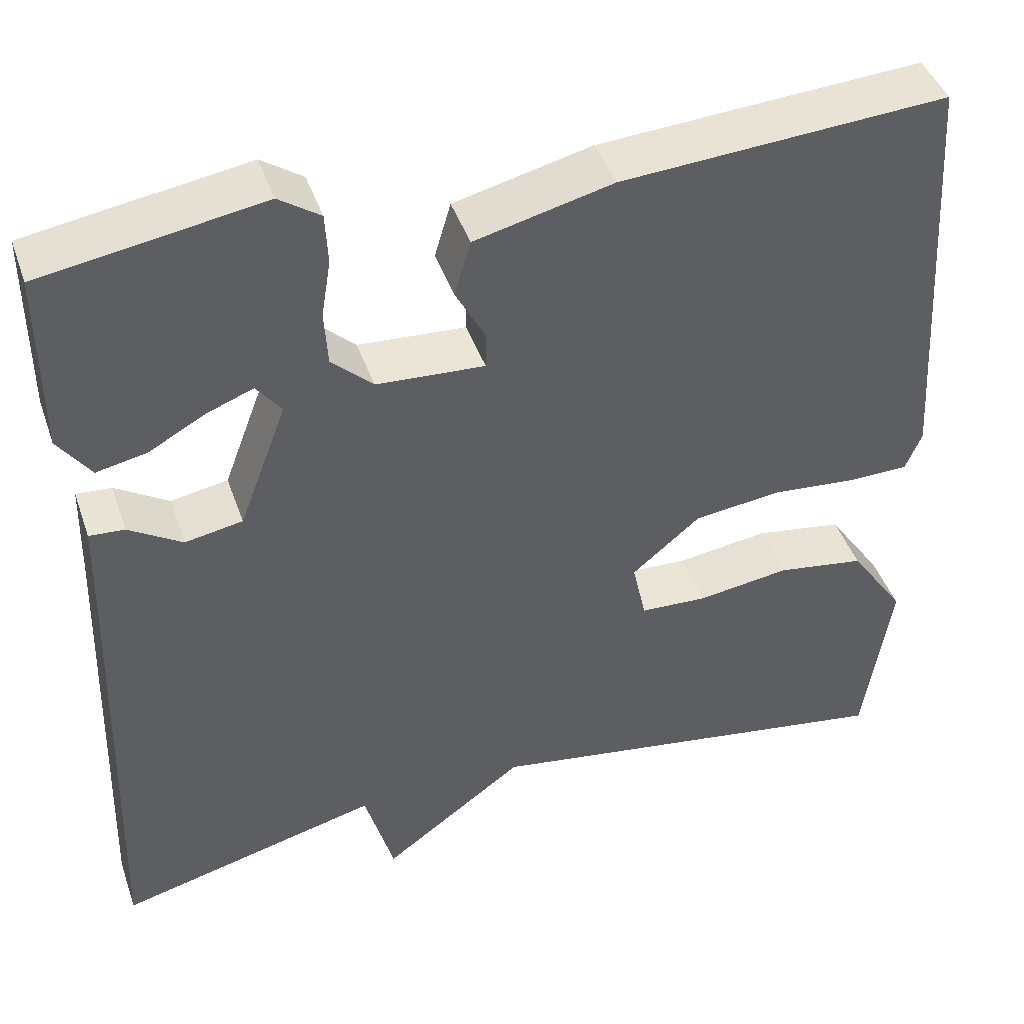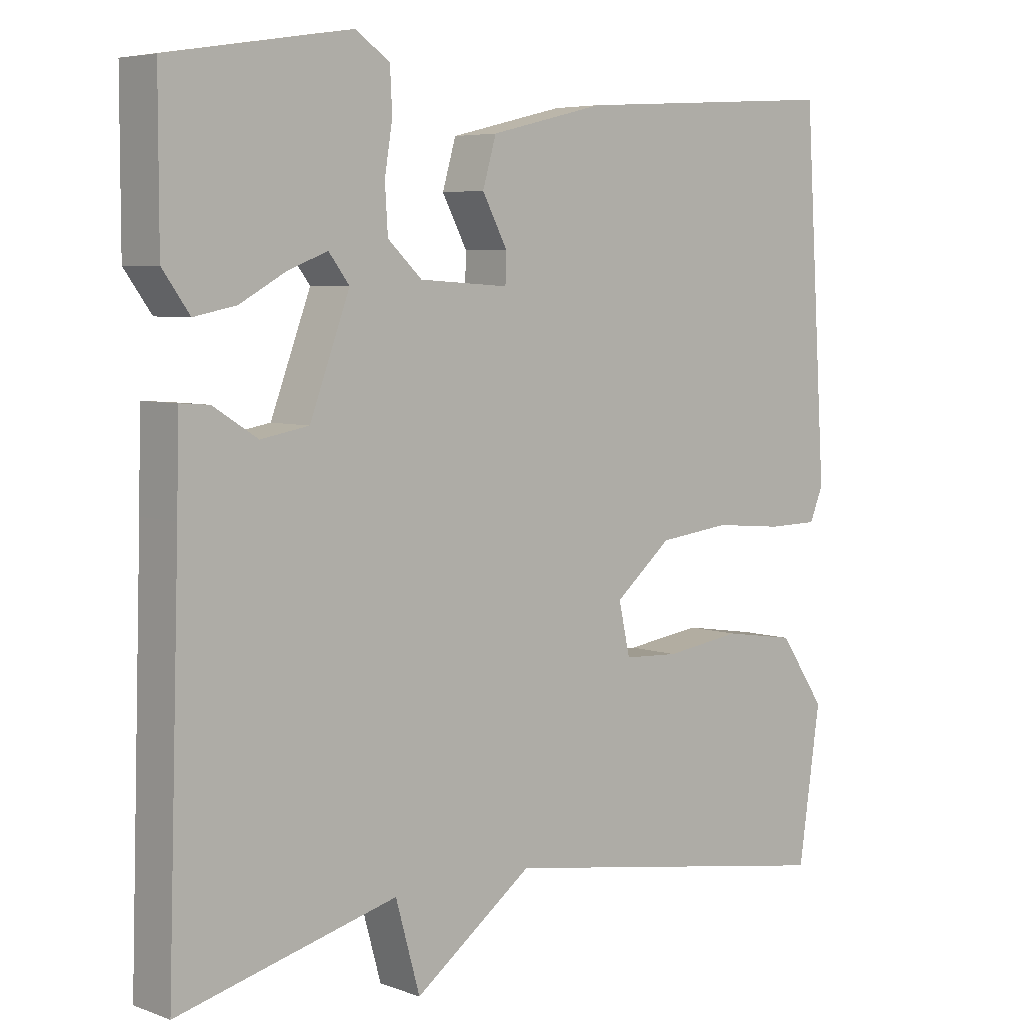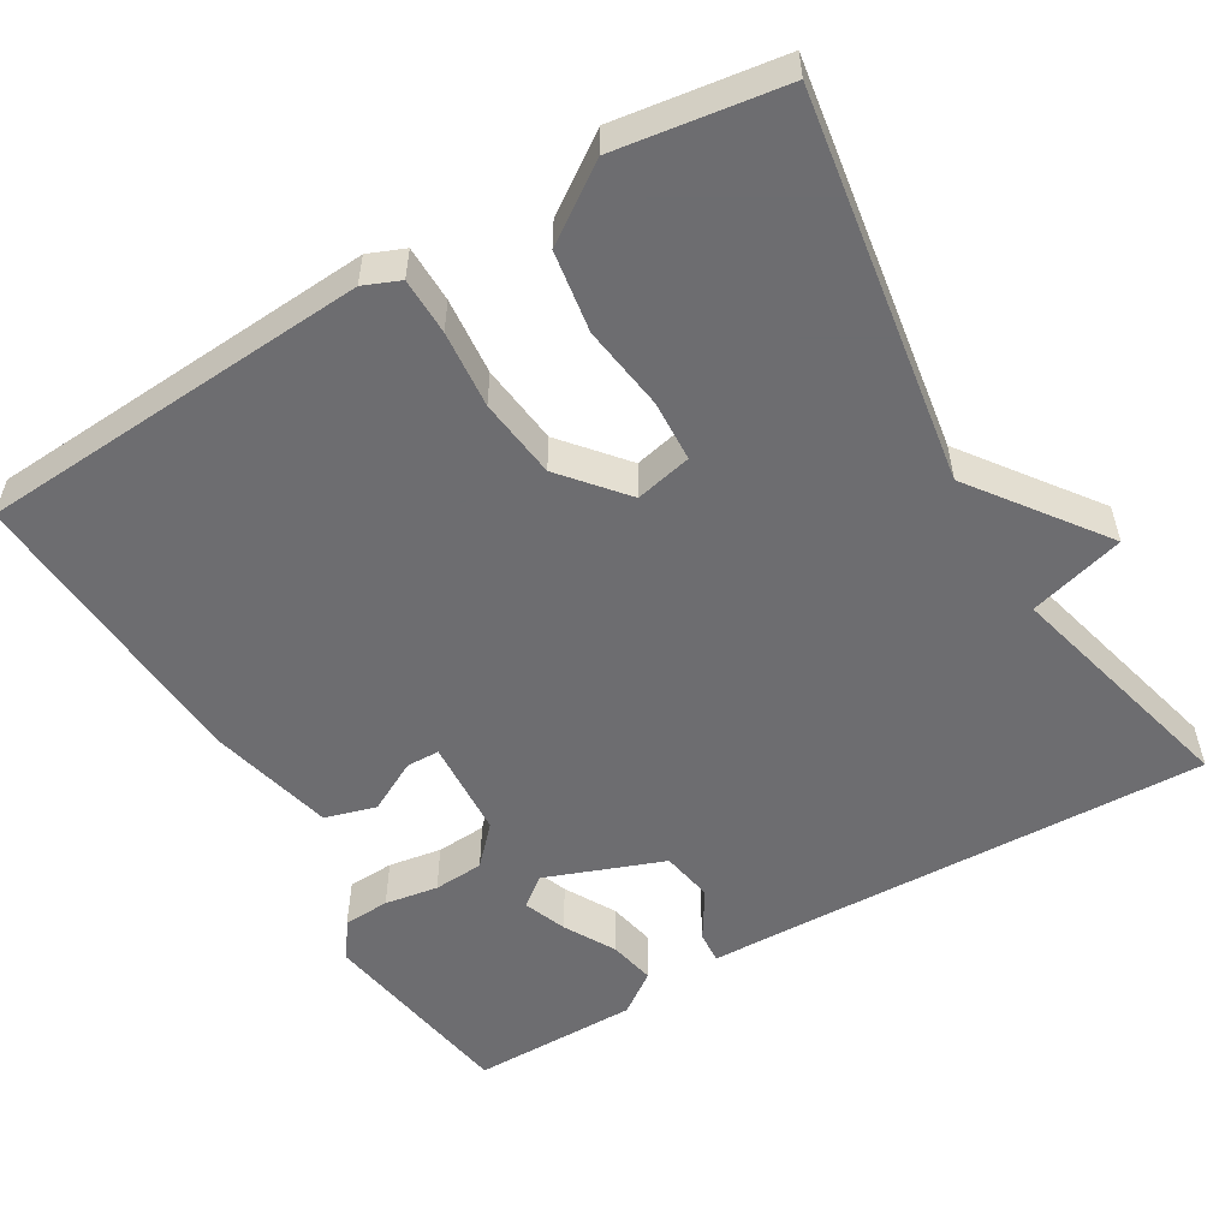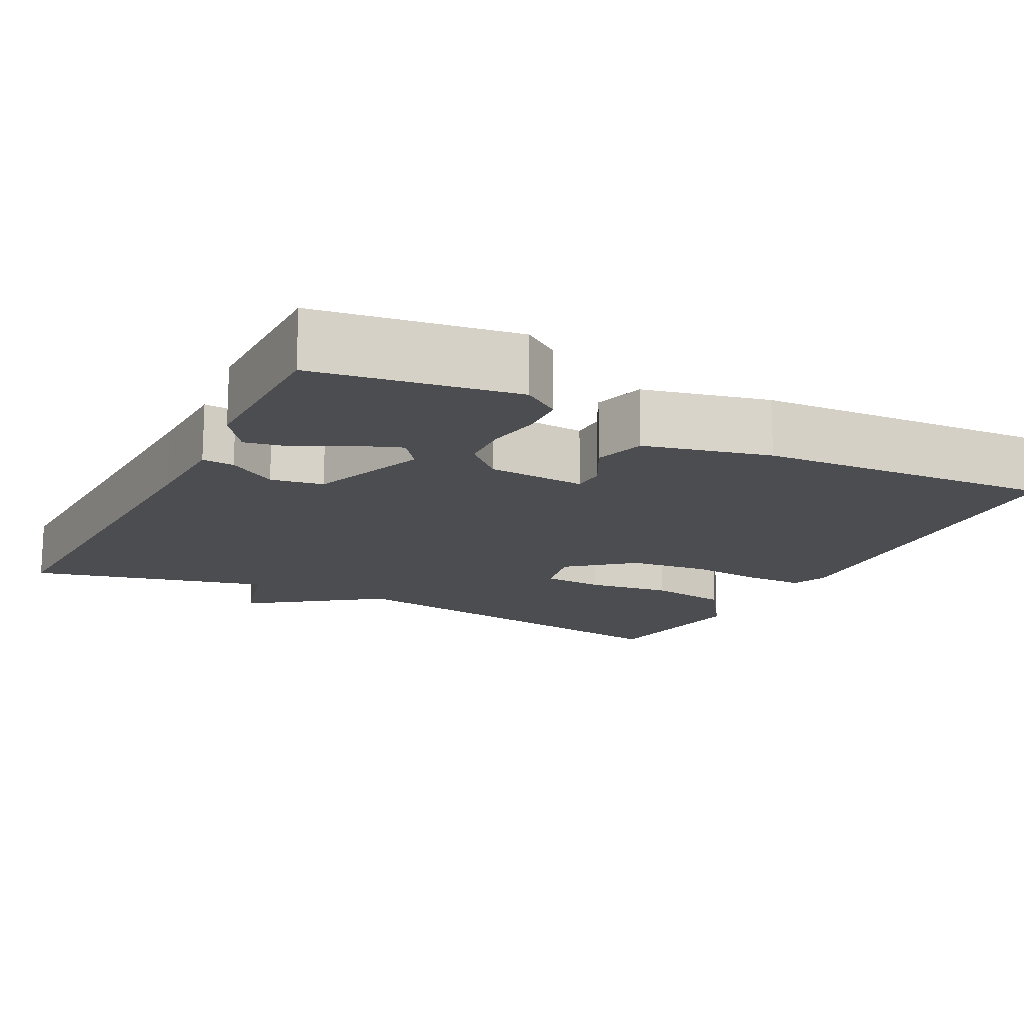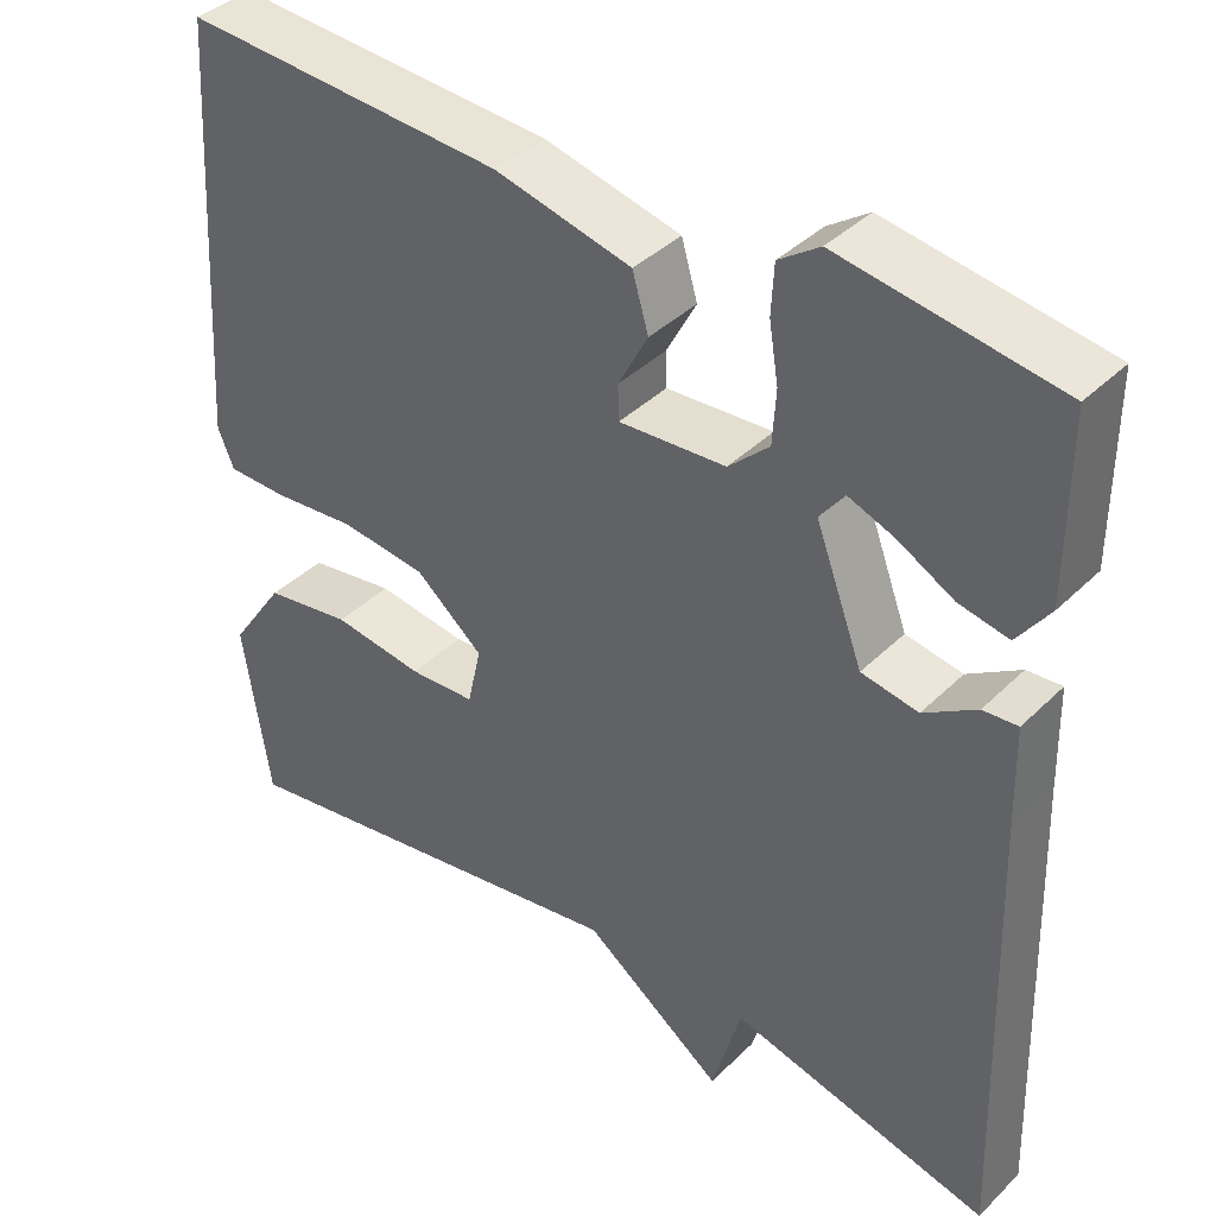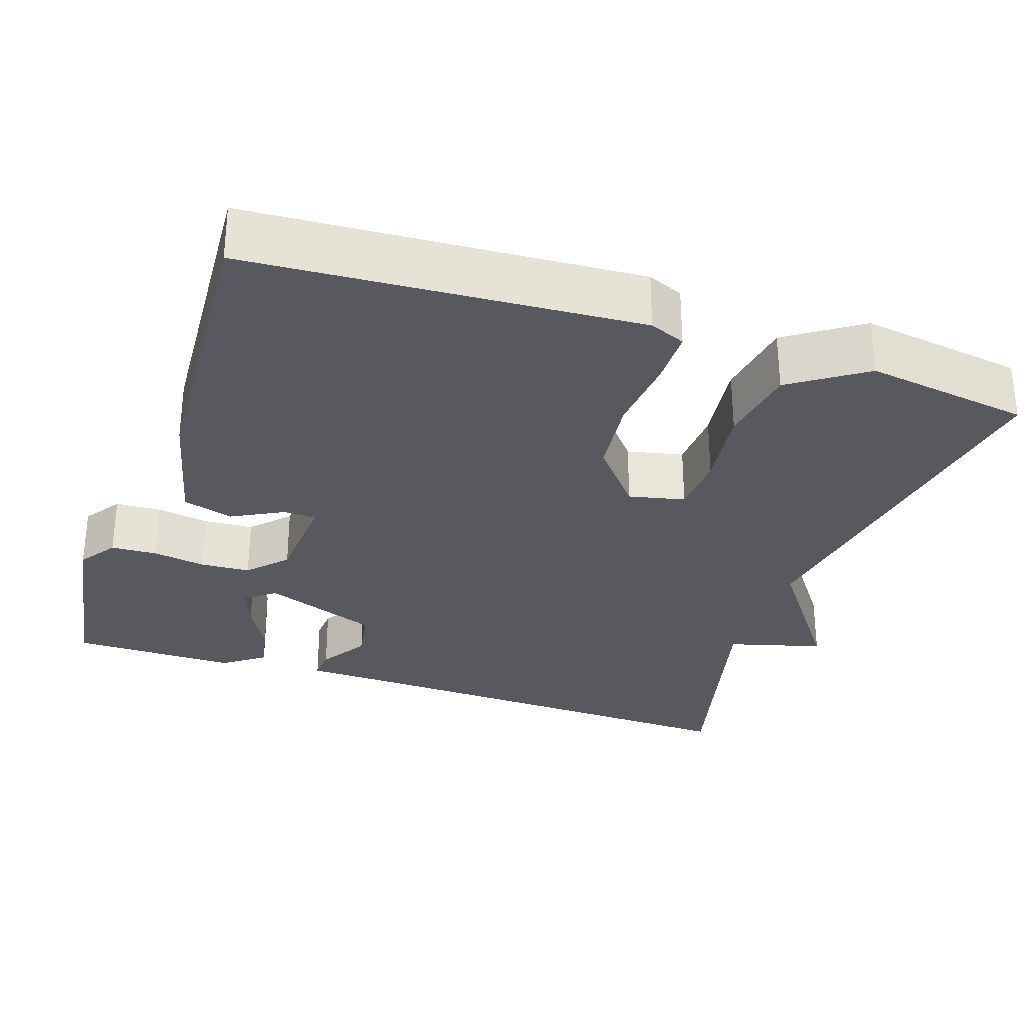
<metadata>
{"format":"obj","ext":"obj","renderer":"f3d","projection":"perspective","resolution":1024,"background":"white","views":[{"elev":43.8,"azim":-18.6,"up":"+Z"},{"elev":5.6,"azim":-42.3,"up":"+Z"},{"elev":-54.1,"azim":120.6,"up":"+Y"},{"elev":-15.6,"azim":-27.4,"up":"+Y"},{"elev":39.2,"azim":-140.2,"up":"+Z"},{"elev":-30.3,"azim":71.3,"up":"+Y"}]}
</metadata>
<code>
v -0.5 0.07 -0.5
v -0.483 0.07 0.024
v -0.48 0.07 0.146
v -0.439 0.07 0.143
v -0.377 0.07 0.104
v -0.31 0.07 0.116
v -0.254 0.07 0.265
v -0.283 0.07 0.303
v -0.338 0.07 0.282
v -0.403 0.07 0.246
v -0.462 0.07 0.234
v -0.5 0.07 0.287
v -0.5 0.07 0.5
v -0.244 0.07 0.541
v -0.196 0.07 0.508
v -0.193 0.07 0.449
v -0.204 0.07 0.381
v -0.2 0.07 0.317
v -0.152 0.07 0.272
v -0.026 0.07 0.264
v -0.025 0.07 0.306
v -0.06 0.07 0.372
v -0.041 0.07 0.437
v 0.12 0.07 0.476
v 0.5 0.07 0.5
v 0.532 0.07 0.001
v 0.513 0.07 -0.045
v 0.441 0.07 -0.046
v 0.343 0.07 -0.037
v 0.241 0.07 -0.049
v 0.161 0.07 -0.116
v 0.177 0.07 -0.188
v 0.255 0.07 -0.192
v 0.363 0.07 -0.177
v 0.466 0.07 -0.193
v 0.531 0.07 -0.288
v 0.5 0.07 -0.5
v 0.007 0.07 -0.422
v -0.159 0.07 -0.544
v -0.193 0.07 -0.422
v -0.5 0 -0.5
v -0.483 0 0.024
v -0.48 0 0.146
v -0.439 0 0.143
v -0.377 0 0.104
v -0.31 0 0.116
v -0.254 0 0.265
v -0.283 0 0.303
v -0.338 0 0.282
v -0.403 0 0.246
v -0.462 0 0.234
v -0.5 0 0.287
v -0.5 0 0.5
v -0.244 0 0.541
v -0.196 0 0.508
v -0.193 0 0.449
v -0.204 0 0.381
v -0.2 0 0.317
v -0.152 0 0.272
v -0.026 0 0.264
v -0.025 0 0.306
v -0.06 0 0.372
v -0.041 0 0.437
v 0.12 0 0.476
v 0.5 0 0.5
v 0.532 0 0.001
v 0.513 0 -0.045
v 0.441 0 -0.046
v 0.343 0 -0.037
v 0.241 0 -0.049
v 0.161 0 -0.116
v 0.177 0 -0.188
v 0.255 0 -0.192
v 0.363 0 -0.177
v 0.466 0 -0.193
v 0.531 0 -0.288
v 0.5 0 -0.5
v 0.007 0 -0.422
v -0.159 0 -0.544
v -0.193 0 -0.422
f 38 39 40
f 36 37 38
f 35 36 38
f 34 35 38
f 33 34 38
f 32 33 38 40
f 40 1 2
f 32 40 2
f 31 32 2
f 27 28 29
f 26 27 29
f 25 26 29
f 24 25 29
f 23 24 29
f 22 23 29
f 21 22 29
f 20 21 29 30
f 19 20 30 31
f 15 16 17
f 14 15 17
f 13 14 17
f 12 13 17
f 11 12 17
f 10 11 17
f 9 10 17
f 8 9 17
f 7 8 17 18
f 18 19 31
f 7 18 31
f 6 7 31
f 3 4 5
f 2 3 5
f 2 5 6 31
f 80 79 78
f 78 77 76
f 78 76 75
f 78 75 74
f 78 74 73
f 80 78 73 72
f 42 41 80
f 42 80 72
f 42 72 71
f 69 68 67
f 69 67 66
f 69 66 65
f 69 65 64
f 69 64 63
f 69 63 62
f 69 62 61
f 70 69 61 60
f 71 70 60 59
f 57 56 55
f 57 55 54
f 57 54 53
f 57 53 52
f 57 52 51
f 57 51 50
f 57 50 49
f 57 49 48
f 58 57 48 47
f 71 59 58
f 71 58 47
f 71 47 46
f 45 44 43
f 45 43 42
f 71 46 45 42
f 1 41 42 2
f 2 42 43 3
f 3 43 44 4
f 4 44 45 5
f 5 45 46 6
f 6 46 47 7
f 7 47 48 8
f 8 48 49 9
f 9 49 50 10
f 10 50 51 11
f 11 51 52 12
f 12 52 53 13
f 13 53 54 14
f 14 54 55 15
f 15 55 56 16
f 16 56 57 17
f 17 57 58 18
f 18 58 59 19
f 19 59 60 20
f 20 60 61 21
f 21 61 62 22
f 22 62 63 23
f 23 63 64 24
f 24 64 65 25
f 25 65 66 26
f 26 66 67 27
f 27 67 68 28
f 28 68 69 29
f 29 69 70 30
f 30 70 71 31
f 31 71 72 32
f 32 72 73 33
f 33 73 74 34
f 34 74 75 35
f 35 75 76 36
f 36 76 77 37
f 37 77 78 38
f 38 78 79 39
f 39 79 80 40
f 40 80 41 1

</code>
